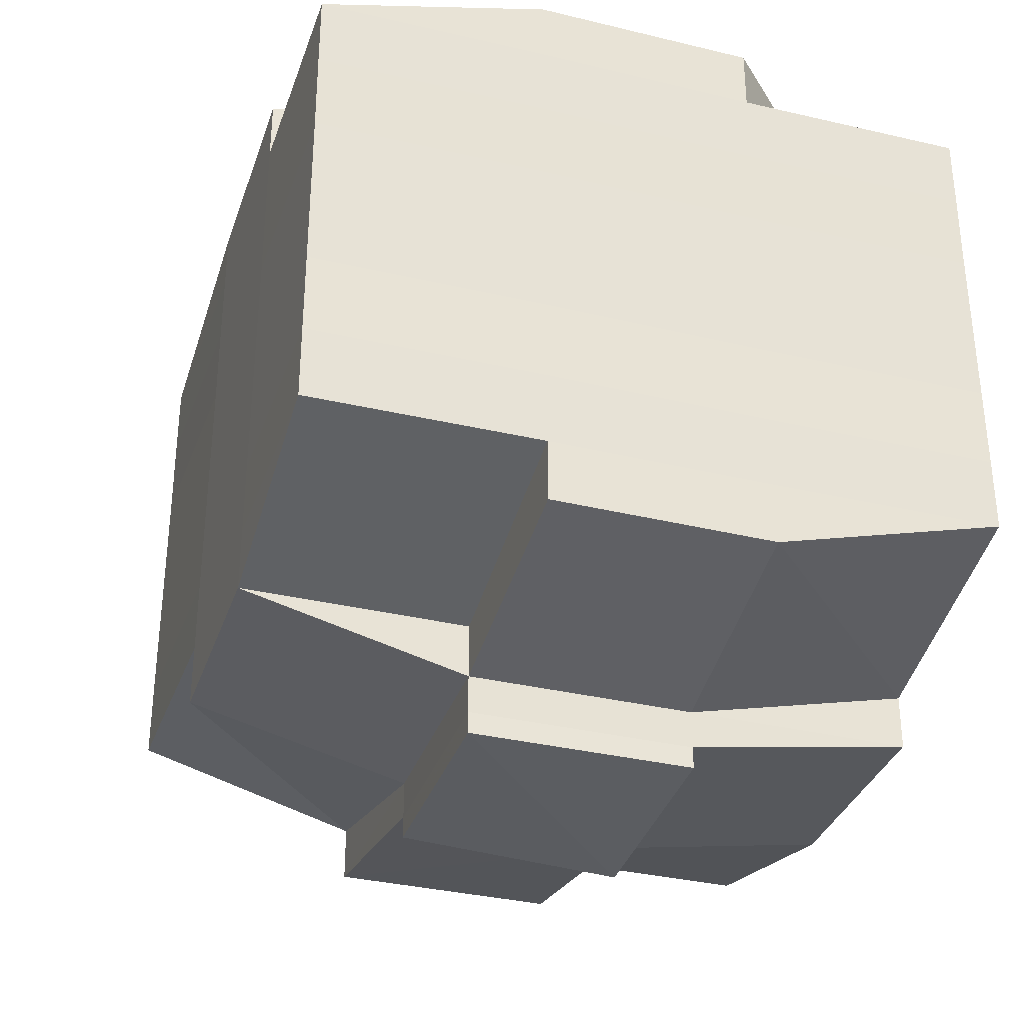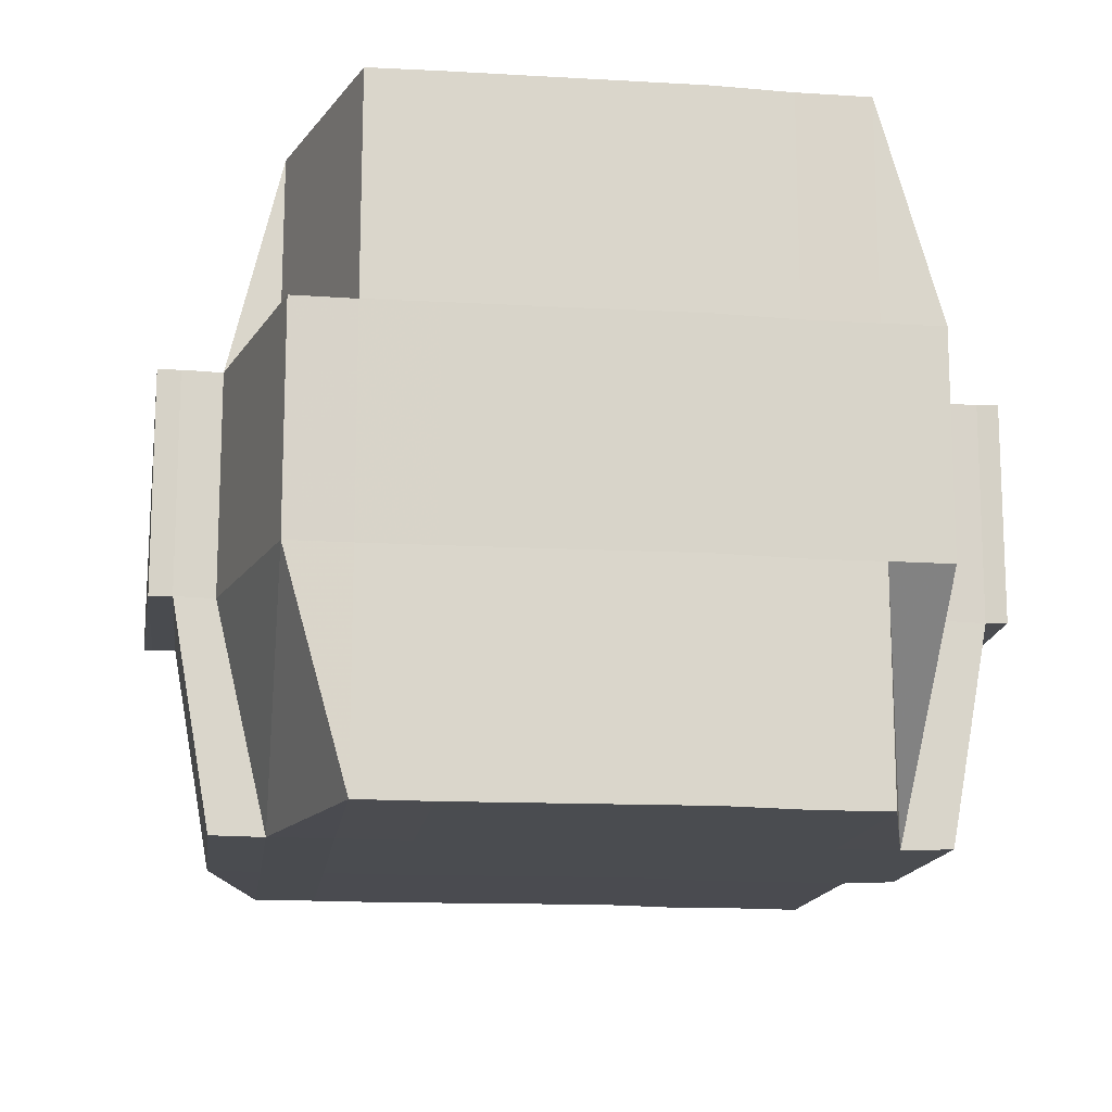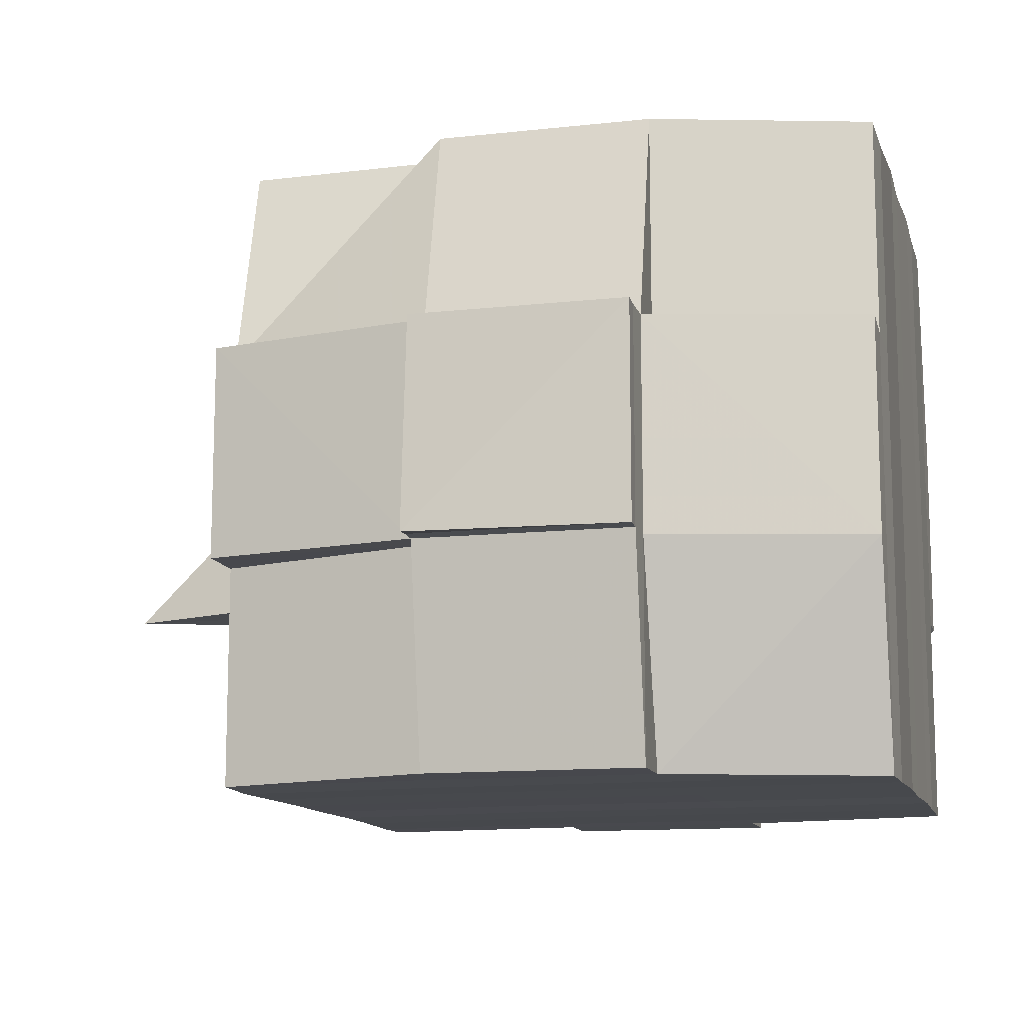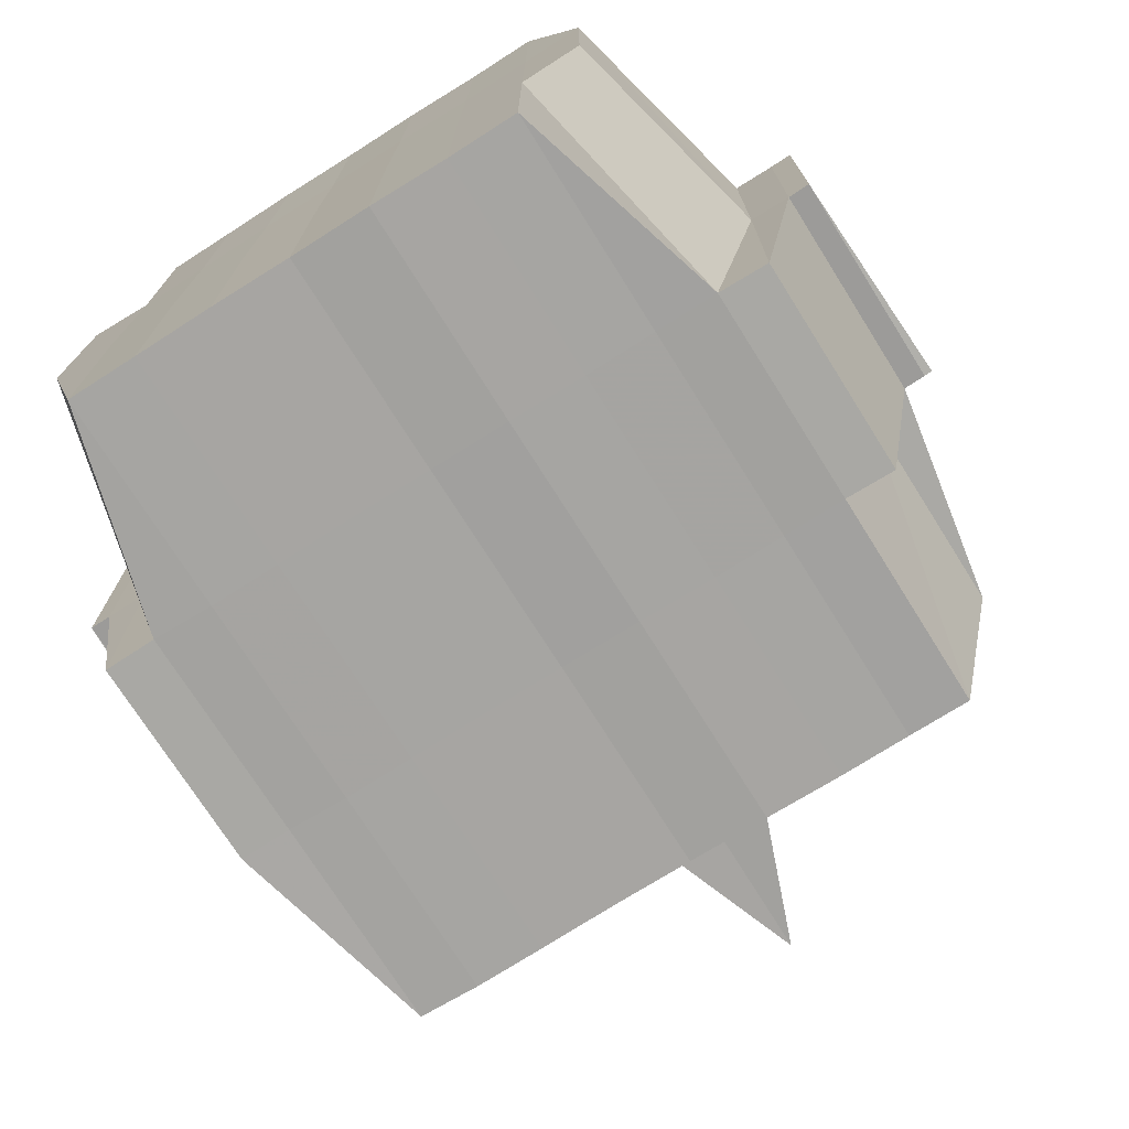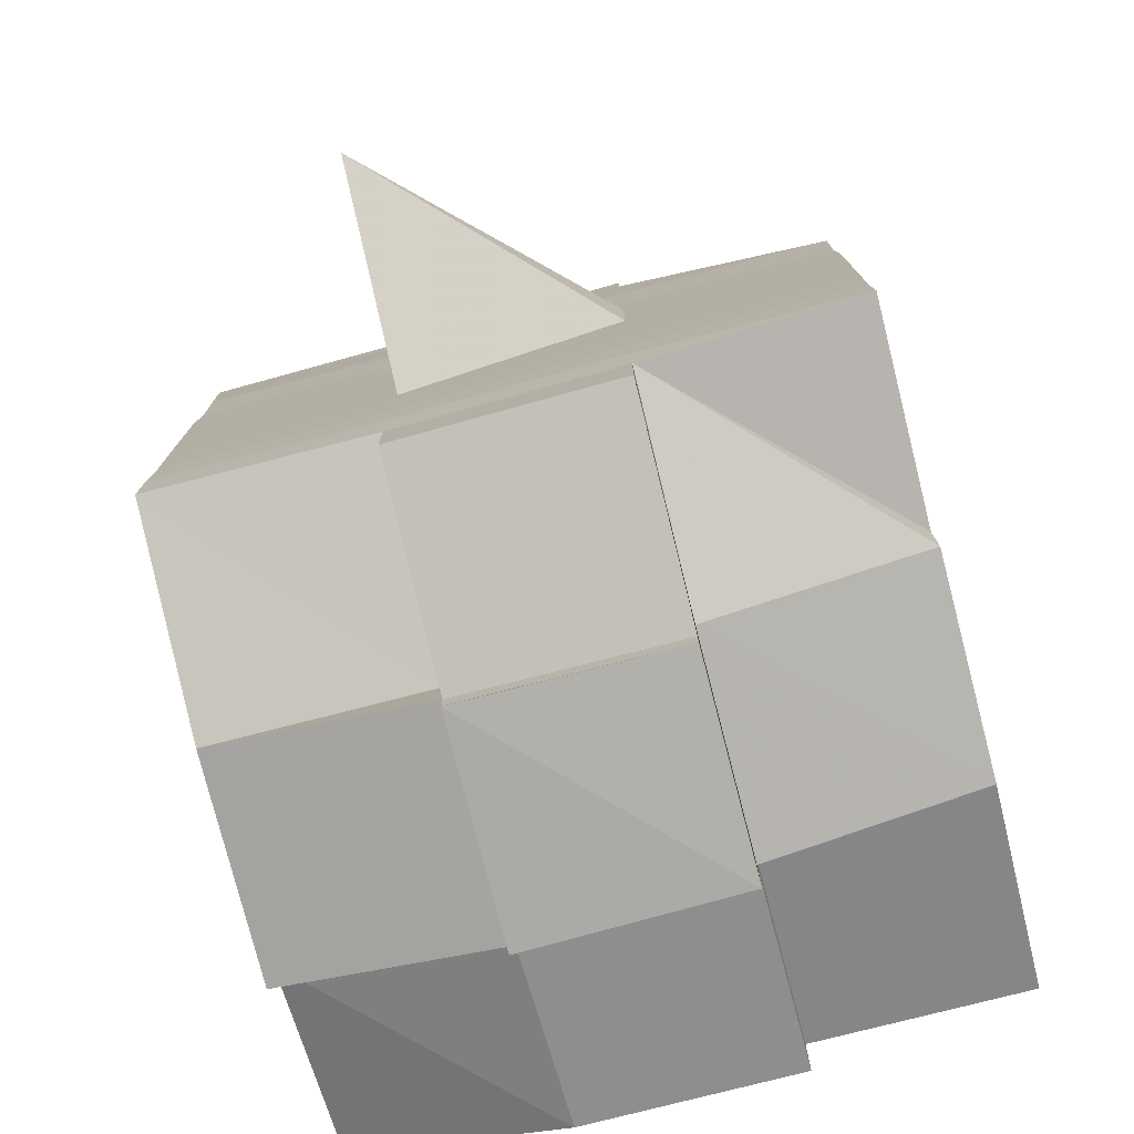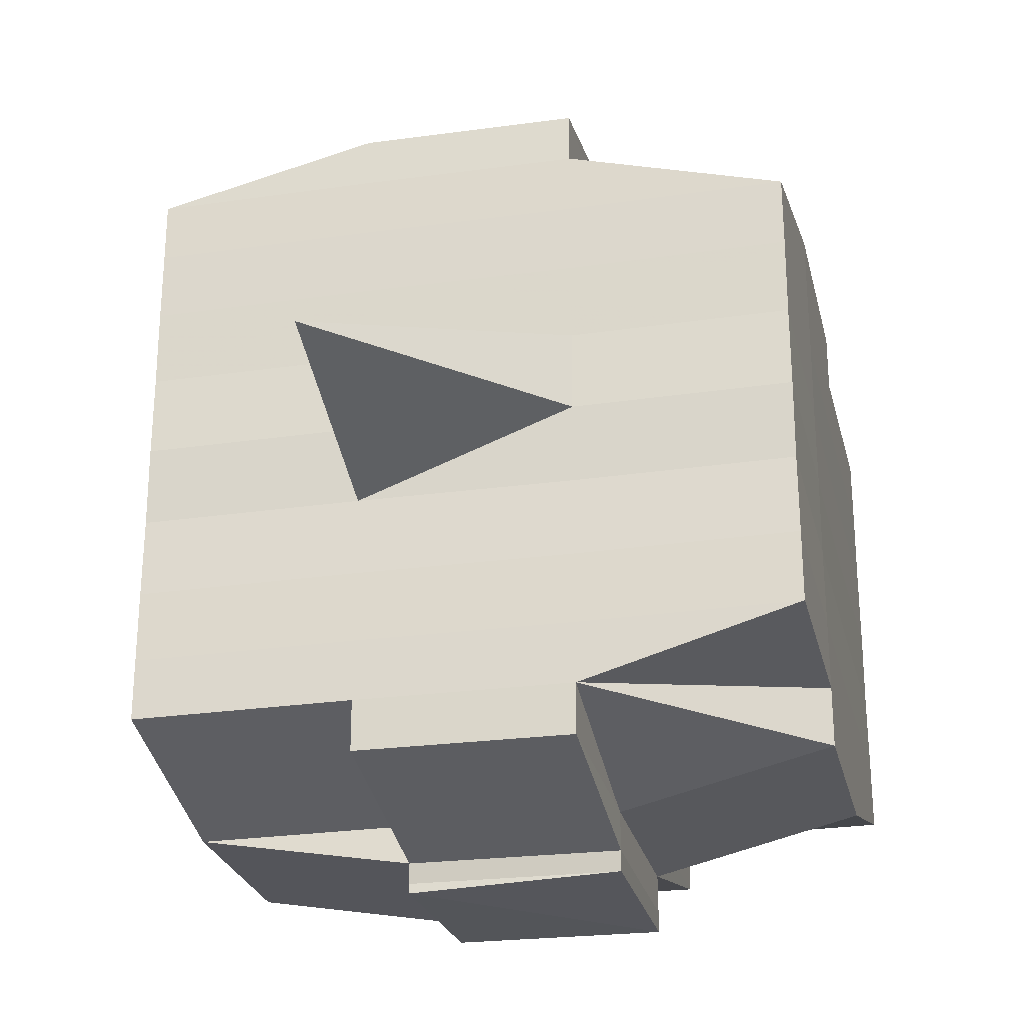
<metadata>
{"format":"obj","ext":"obj","renderer":"f3d","projection":"perspective","resolution":1024,"background":"white","views":[{"elev":-34.1,"azim":-108.1,"up":"+Z"},{"elev":-14.9,"azim":-97.7,"up":"+Y"},{"elev":-12.2,"azim":-165.2,"up":"+Y"},{"elev":-73.7,"azim":-57.9,"up":"+Y"},{"elev":-77.9,"azim":104.4,"up":"+Z"},{"elev":-26.1,"azim":103.0,"up":"+Z"}]}
</metadata>
<code>
o 1573
v 2242 1853 10.12
v 2242 1853 10.12
v 2242 1853 10.12
v 2242 1853 10.12
v 2242 1853 10.12
v 2242 1853 10.12
v 2242 1853 10.12
v 2242 1853 10.12
v 2242 1853 10.12
v 2242 1853 10.12
v 2242 1853 10.12
v 2242 1853 10.12
v 2242 1853 10.12
v 2242 1853 10.12
v 2242 1853 10.12
v 2242 1853 10.12
v 2242 1853 10.12
v 2242 1853 10.12
v 2242 1853 10.12
v 2242 1853 10.12
v 2242 1853 10.12
v 2242 1853 10.12
v 2242 1853 10.12
v 2242 1853 10.12
v 2242 1853 10.13
v 2242 1853 10.12
v 2242 1853 10.12
v 2242 1853 10.12
v 2242 1853 10.12
v 2242 1853 10.12
v 2242 1853 10.13
v 2242 1853 10.13
v 2242 1853 10.13
v 2242 1853 10.12
v 2242 1853 10.13
v 2242 1853 10.13
v 2242 1853 10.12
v 2242 1853 10.13
v 2242 1853 10.13
v 2242 1853 10.14
v 2242 1853 10.13
v 2242 1853 10.14
v 2242 1853 10.14
v 2242 1853 10.14
v 2242 1853 10.14
v 2242 1853 10.14
v 2242 1853 10.13
v 2242 1853 10.13
v 2242 1853 10.13
v 2242 1853 10.14
v 2242 1853 10.14
v 2242 1853 10.13
v 2242 1853 10.14
v 2242 1853 10.14
v 2242 1853 10.14
v 2242 1853 10.14
v 2242 1853 10.14
v 2242 1853 10.14
v 2242 1853 10.14
v 2242 1853 10.15
v 2242 1853 10.14
v 2242 1853 10.15
v 2242 1853 10.15
v 2242 1853 10.14
v 2242 1853 10.14
v 2242 1853 10.15
v 2242 1853 10.14
v 2242 1853 10.15
v 2242 1853 10.15
v 2242 1853 10.14
v 2242 1853 10.15
v 2242 1853 10.15
v 2242 1853 10.15
v 2242 1853 10.15
v 2242 1853 10.15
v 2242 1853 10.15
v 2242 1853 10.15
v 2242 1853 10.15
v 2242 1853 10.15
v 2242 1853 10.15
v 2242 1853 10.15
v 2242 1853 10.15
v 2242 1853 10.15
v 2242 1853 10.15
v 2242 1853 10.15
v 2242 1853 10.15
v 2242 1853 10.15
v 2242 1853 10.15
v 2242 1853 10.15
v 2242 1853 10.15
v 2242 1853 10.15
v 2242 1853 10.15
v 2242 1853 10.15
v 2242 1853 10.15
v 2242 1853 10.15
v 2242 1853 10.15
v 2242 1853 10.15
v 2242 1853 10.15
v 2242 1853 10.15
v 2242 1853 10.15
v 2242 1853 10.15
v 2242 1853 10.15
v 2242 1853 10.15
v 2242 1853 10.15
v 2242 1853 10.15
v 2242 1853 10.15
v 2242 1853 10.15
v 2242 1853 10.15
v 2242 1853 10.15
v 2242 1853 10.15
v 2242 1853 10.15
v 2242 1853 10.15
v 2242 1853 10.15
v 2242 1853 10.15
v 2242 1853 10.15
v 2242 1853 10.15
v 2242 1853 10.15
v 2242 1853 10.15
v 2242 1853 10.15
v 2242 1853 10.14
v 2242 1853 10.15
v 2242 1853 10.15
v 2242 1853 10.14
v 2242 1853 10.14
v 2242 1853 10.14
v 2242 1853 10.14
v 2242 1853 10.15
v 2242 1853 10.14
v 2242 1853 10.14
v 2242 1853 10.14
v 2242 1853 10.14
v 2242 1853 10.14
v 2242 1853 10.14
v 2242 1853 10.14
v 2242 1853 10.13
v 2242 1853 10.14
v 2242 1853 10.14
v 2242 1853 10.14
v 2242 1853 10.13
v 2242 1853 10.13
v 2242 1853 10.13
v 2242 1853 10.13
v 2242 1853 10.13
v 2242 1853 10.13
v 2242 1853 10.12
v 2242 1853 10.13
v 2242 1853 10.12
v 2242 1853 10.12
v 2242 1853 10.12
v 2242 1853 10.12
v 2242 1853 10.12
v 2242 1853 10.12
v 2242 1853 10.12
v 2242 1853 10.12
v 2242 1853 10.12
v 2242 1853 10.12
v 2242 1853 10.12
v 2242 1853 10.13
v 2242 1853 10.12
v 2242 1853 10.13
v 2242 1853 10.12
v 2242 1853 10.12
v 2242 1853 10.12
v 2242 1853 10.12
v 2242 1853 10.12
v 2242 1853 10.12
v 2242 1853 10.12
v 2242 1853 10.12
v 2242 1853 10.12
v 2242 1853 10.12
v 2242 1853 10.12
v 2242 1853 10.12
v 2242 1853 10.12
v 2242 1853 10.12
v 2242 1853 10.12
v 2242 1853 10.12
v 2242 1853 10.12
v 2242 1853 10.12
v 2242 1853 10.12
v 2242 1853 10.12
v 2242 1853 10.12
v 2242 1853 10.12
v 2242 1853 10.12
v 2242 1853 10.12
v 2242 1853 10.12
v 2242 1853 10.12
v 2242 1853 10.12
v 2242 1853 10.12
v 2242 1853 10.12
v 2242 1853 10.12
v 2242 1853 10.12
v 2242 1853 10.12
v 2242 1853 10.12
v 2242 1853 10.12
v 2242 1853 10.12
v 2242 1853 10.12
v 2242 1853 10.12
v 2242 1853 10.12
v 2242 1853 10.12
v 2242 1853 10.12
v 2242 1853 10.13
v 2242 1853 10.13
v 2242 1853 10.13
v 2242 1853 10.13
v 2242 1853 10.12
v 2242 1853 10.13
v 2242 1853 10.13
v 2242 1853 10.14
v 2242 1853 10.13
v 2242 1853 10.13
v 2242 1853 10.13
v 2242 1853 10.14
v 2242 1853 10.14
v 2242 1853 10.14
v 2242 1853 10.14
v 2242 1853 10.13
v 2242 1853 10.14
v 2242 1853 10.14
v 2242 1853 10.14
v 2242 1853 10.14
v 2242 1853 10.14
v 2242 1853 10.14
v 2242 1853 10.15
v 2242 1853 10.14
v 2242 1853 10.14
v 2242 1853 10.14
v 2242 1853 10.15
v 2242 1853 10.15
v 2242 1853 10.15
v 2242 1853 10.15
v 2242 1853 10.14
v 2242 1853 10.15
v 2242 1853 10.15
v 2242 1853 10.15
v 2242 1853 10.15
v 2242 1853 10.15
v 2242 1853 10.15
v 2242 1853 10.15
v 2242 1853 10.15
v 2242 1853 10.15
v 2242 1853 10.15
v 2242 1853 10.15
v 2242 1853 10.15
v 2242 1853 10.15
v 2242 1853 10.15
v 2242 1853 10.15
v 2242 1853 10.15
v 2242 1853 10.14
v 2242 1853 10.15
v 2242 1853 10.15
v 2242 1853 10.15
v 2242 1853 10.15
v 2242 1853 10.15
v 2242 1853 10.15
v 2242 1853 10.15
v 2242 1853 10.15
v 2242 1853 10.15
v 2242 1853 10.15
v 2242 1853 10.15
v 2242 1853 10.15
v 2242 1853 10.15
v 2242 1853 10.15
v 2242 1853 10.15
v 2242 1853 10.14
v 2242 1853 10.14
v 2242 1853 10.14
v 2242 1853 10.14
v 2242 1853 10.14
v 2242 1853 10.14
v 2242 1853 10.13
v 2242 1853 10.14
v 2242 1853 10.14
v 2242 1853 10.15
v 2242 1853 10.14
v 2242 1853 10.14
v 2242 1853 10.14
v 2242 1853 10.14
v 2242 1853 10.13
v 2242 1853 10.14
v 2242 1853 10.14
v 2242 1853 10.13
v 2242 1853 10.13
v 2242 1853 10.13
v 2242 1853 10.13
v 2242 1853 10.13
v 2242 1853 10.12
v 2242 1853 10.13
v 2242 1853 10.13
v 2242 1853 10.12
v 2242 1853 10.12
v 2242 1853 10.12
v 2242 1853 10.12
v 2242 1853 10.12
v 2242 1853 10.12
v 2242 1853 10.12
v 2242 1853 10.12
v 2242 1853 10.12
v 2242 1853 10.12
v 2242 1853 10.12
v 2242 1853 10.12
v 2242 1853 10.12
v 2242 1853 10.12
v 2242 1853 10.12
v 2242 1853 10.12
v 2242 1853 10.12
v 2242 1853 10.12
v 2242 1853 10.12
v 2242 1853 10.12
v 2242 1853 10.12
v 2242 1853 10.12
v 2242 1853 10.12
v 2242 1853 10.12
v 2242 1853 10.14
v 2242 1853 10.14
v 2242 1853 10.13
v 2242 1853 10.14
v 2242 1853 10.14
v 2242 1853 10.15
v 2242 1853 10.15
v 2242 1853 10.15
v 2242 1853 10.15
v 2242 1853 10.15
v 2242 1853 10.15
v 2242 1853 10.15
v 2242 1853 10.15
v 2242 1853 10.15
v 2242 1853 10.15
v 2242 1853 10.15
f 1 2 3
f 4 5 2
f 6 7 3
f 8 9 6
f 10 11 5
f 12 13 4
f 13 14 15
f 16 12 17
f 10 18 19
f 18 20 11
f 21 18 22
f 23 24 18
f 24 25 26
f 27 26 18
f 18 26 28
f 26 29 28
f 29 30 28
f 26 31 29
f 25 32 31
f 33 31 26
f 28 30 34
f 29 35 30
f 31 35 29
f 35 36 37
f 31 38 35
f 39 38 31
f 32 40 38
f 41 42 39
f 42 43 44
f 44 45 38
f 40 46 45
f 38 47 35
f 38 45 47
f 35 47 48
f 47 49 36
f 45 50 47
f 50 51 49
f 47 50 52
f 45 53 50
f 54 53 45
f 46 55 53
f 53 56 50
f 56 57 51
f 50 56 58
f 53 59 56
f 55 60 59
f 61 59 53
f 60 62 63
f 59 64 56
f 56 64 65
f 59 63 64
f 66 63 59
f 64 67 57
f 63 68 64
f 68 69 67
f 64 68 70
f 68 71 69
f 63 72 68
f 73 72 63
f 72 74 68
f 73 75 76
f 77 78 71
f 79 80 75
f 81 80 82
f 83 82 84
f 85 86 78
f 87 88 86
f 89 90 85
f 91 92 88
f 90 92 93
f 94 93 95
f 96 89 97
f 98 91 99
f 100 98 101
f 102 100 74
f 99 103 104
f 105 106 103
f 107 105 108
f 109 107 110
f 110 99 111
f 110 104 112
f 113 110 114
f 74 110 115
f 115 110 116
f 74 115 117
f 115 116 118
f 117 115 118
f 118 112 119
f 118 119 120
f 121 122 117
f 117 118 123
f 123 120 124
f 123 118 125
f 126 117 123
f 127 117 126
f 128 121 126
f 126 123 129
f 129 124 130
f 129 123 131
f 132 126 129
f 70 126 132
f 133 128 132
f 132 129 134
f 134 130 135
f 134 129 136
f 137 132 134
f 65 132 137
f 138 133 137
f 137 134 139
f 139 135 140
f 139 134 141
f 142 137 139
f 58 137 142
f 143 138 142
f 142 139 144
f 144 140 145
f 144 139 146
f 147 145 148
f 149 148 150
f 151 152 150
f 153 154 152
f 155 156 149
f 157 144 156
f 158 144 157
f 158 142 144
f 52 142 158
f 159 158 157
f 48 158 159
f 160 143 158
f 161 160 159
f 159 162 163
f 34 163 164
f 34 159 165
f 30 159 34
f 28 34 166
f 166 164 167
f 166 34 168
f 169 167 170
f 169 166 171
f 172 166 173
f 174 175 166
f 171 176 177
f 178 179 169
f 180 178 181
f 182 183 176
f 182 184 183
f 185 186 182
f 9 185 187
f 168 182 187
f 187 188 7
f 189 190 188
f 191 192 190
f 193 191 182
f 194 193 182
f 194 195 193
f 193 196 191
f 195 196 193
f 197 195 198
f 196 199 184
f 200 201 195
f 195 202 196
f 146 202 195
f 201 203 202
f 202 204 196
f 196 204 205
f 204 206 199
f 202 207 204
f 141 207 202
f 203 208 207
f 207 209 204
f 209 210 206
f 204 209 211
f 207 212 209
f 136 212 207
f 208 213 212
f 212 214 209
f 214 215 210
f 209 214 216
f 212 217 214
f 131 217 212
f 213 218 217
f 217 219 214
f 219 220 215
f 214 219 221
f 217 222 219
f 218 223 222
f 125 222 217
f 222 224 219
f 224 225 220
f 219 224 226
f 222 227 224
f 228 227 222
f 227 229 224
f 229 230 225
f 224 229 231
f 228 232 233
f 234 235 232
f 236 235 237
f 238 237 239
f 240 241 229
f 241 242 243
f 244 243 229
f 229 243 245
f 243 246 245
f 245 246 247
f 245 247 248
f 243 249 246
f 111 249 243
f 242 250 249
f 250 251 252
f 108 252 249
f 251 253 254
f 249 254 255
f 249 255 256
f 252 95 257
f 258 257 259
f 258 259 260
f 261 97 258
f 262 96 258
f 263 260 264
f 263 258 66
f 246 258 263
f 247 246 263
f 247 263 265
f 265 263 61
f 265 264 266
f 248 247 265
f 248 265 267
f 267 265 54
f 267 266 268
f 269 268 270
f 271 248 267
f 231 248 271
f 272 273 248
f 274 272 271
f 271 275 276
f 277 276 278
f 226 271 277
f 277 271 279
f 280 274 277
f 221 277 281
f 282 280 281
f 281 277 283
f 283 270 284
f 281 283 285
f 285 283 33
f 285 284 286
f 287 281 285
f 216 281 287
f 288 282 287
f 287 285 289
f 289 285 27
f 289 286 290
f 291 290 292
f 293 292 294
f 295 296 294
f 297 298 296
f 299 300 293
f 301 289 300
f 302 289 301
f 191 302 301
f 302 287 289
f 211 287 302
f 303 302 304
f 305 288 302
f 306 307 308
f 307 309 310
f 306 311 312
f 313 314 315
f 316 317 314
f 318 319 320
f 321 322 323
f 324 325 326
f 326 327 328

</code>
